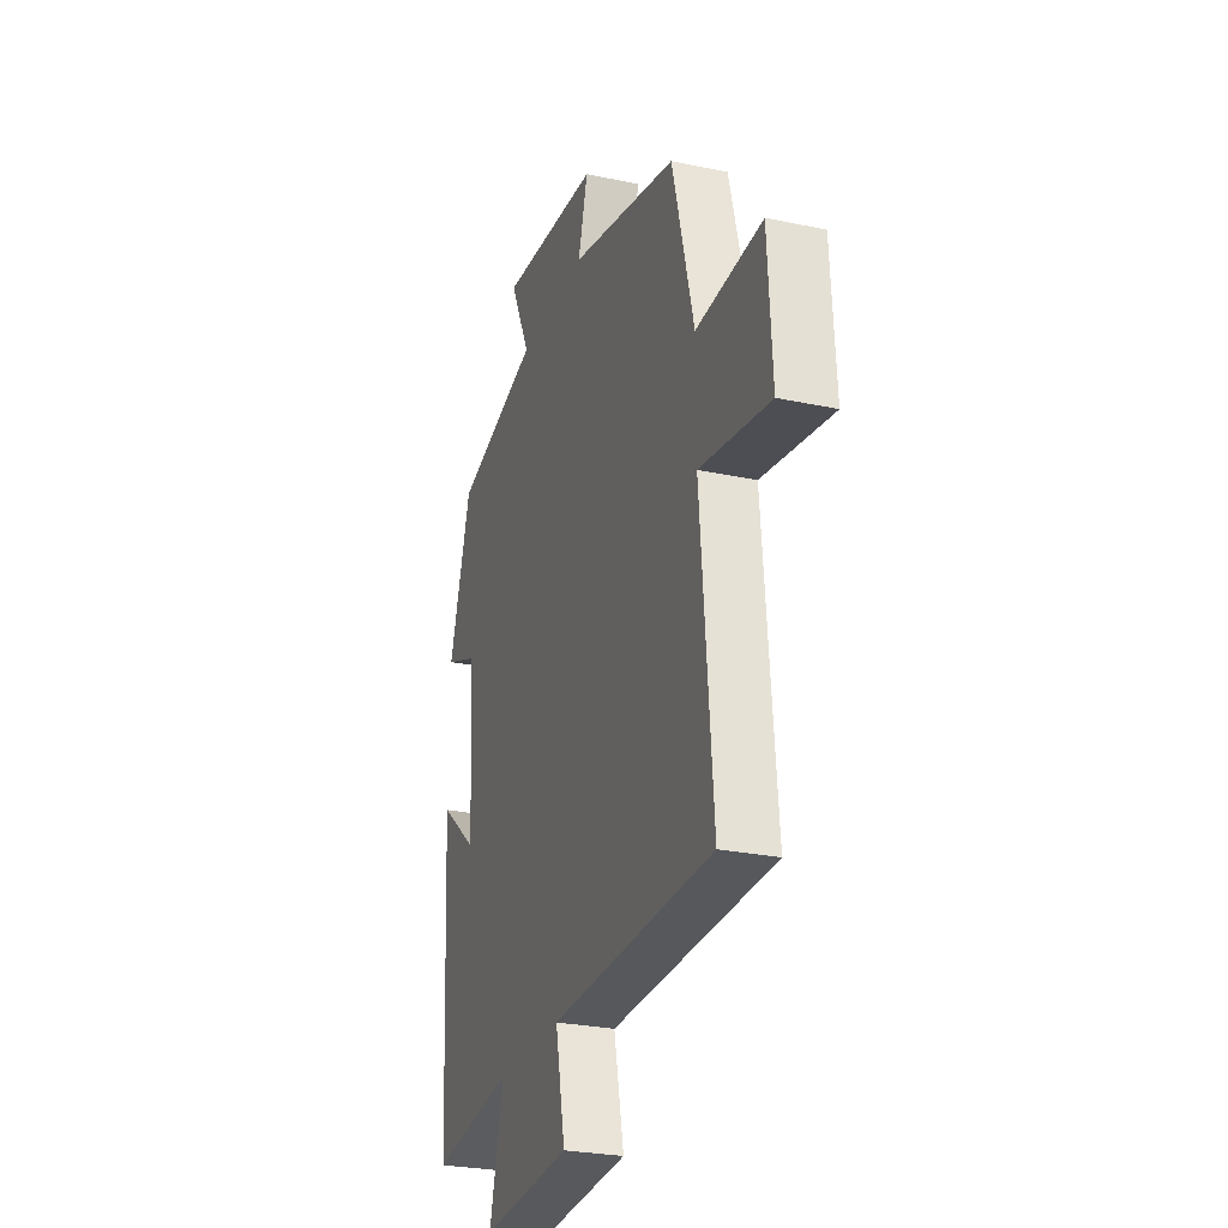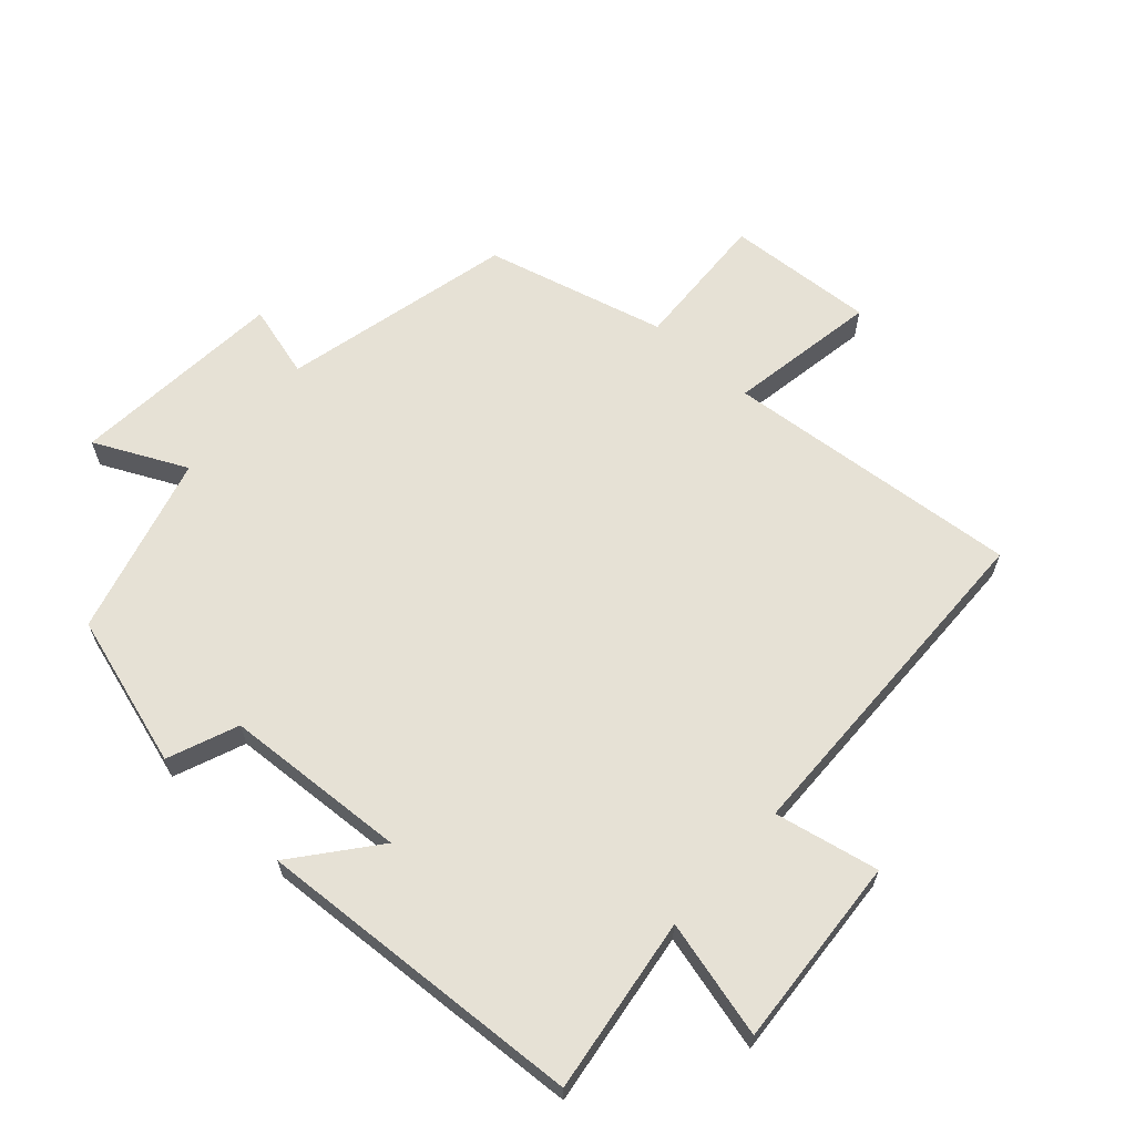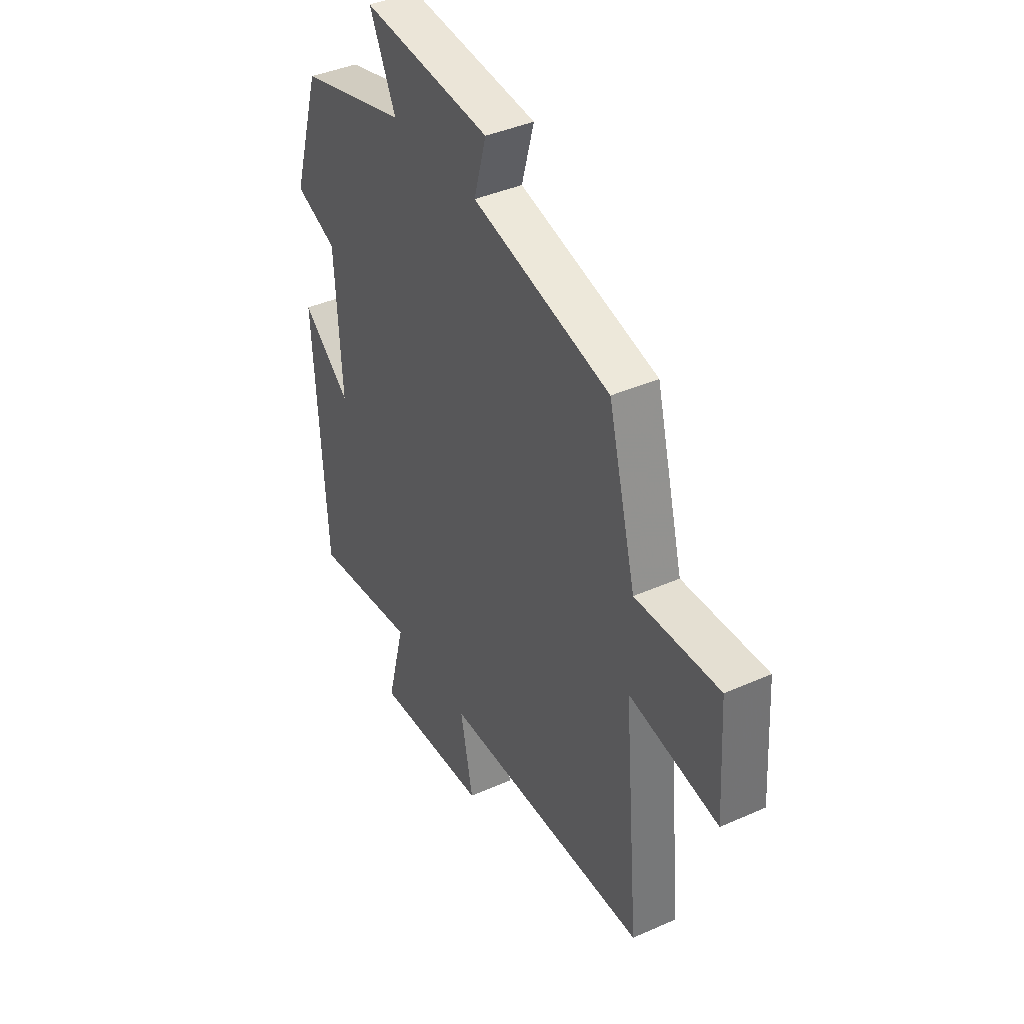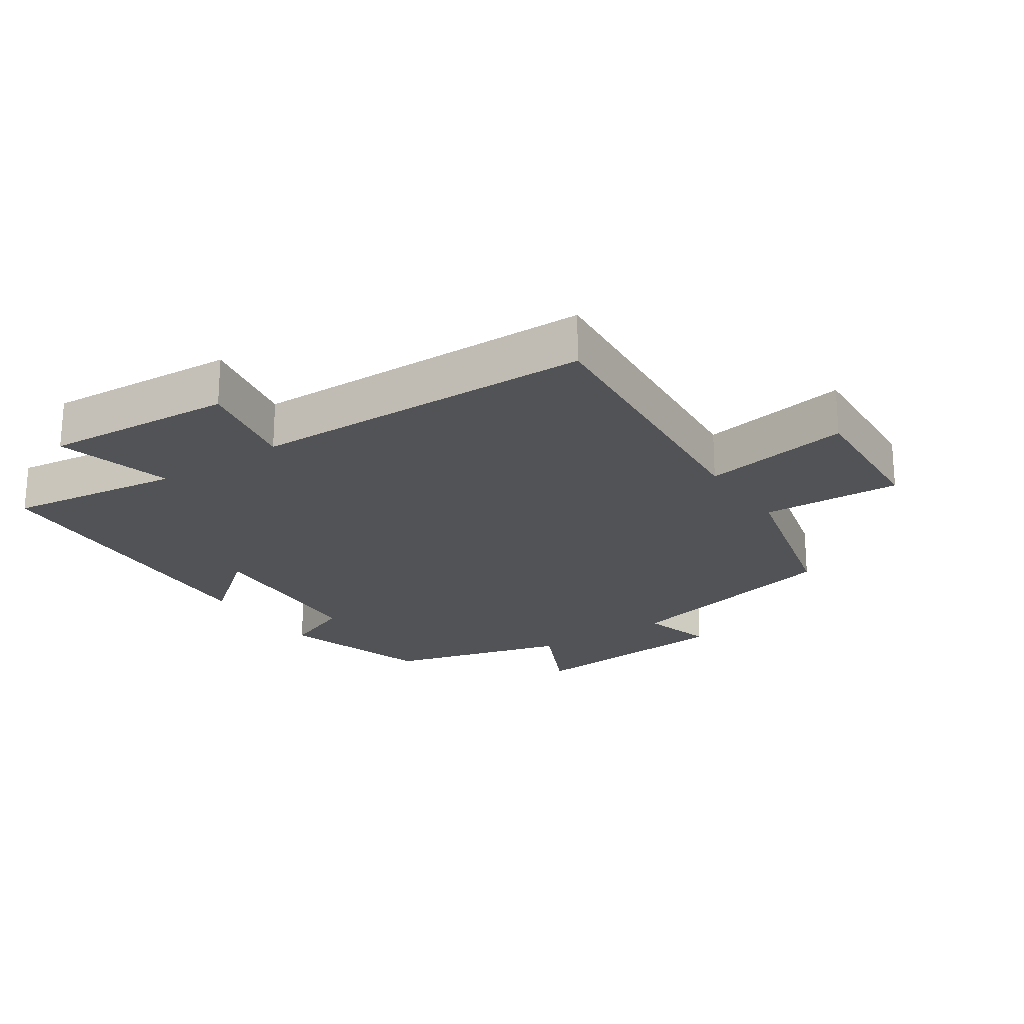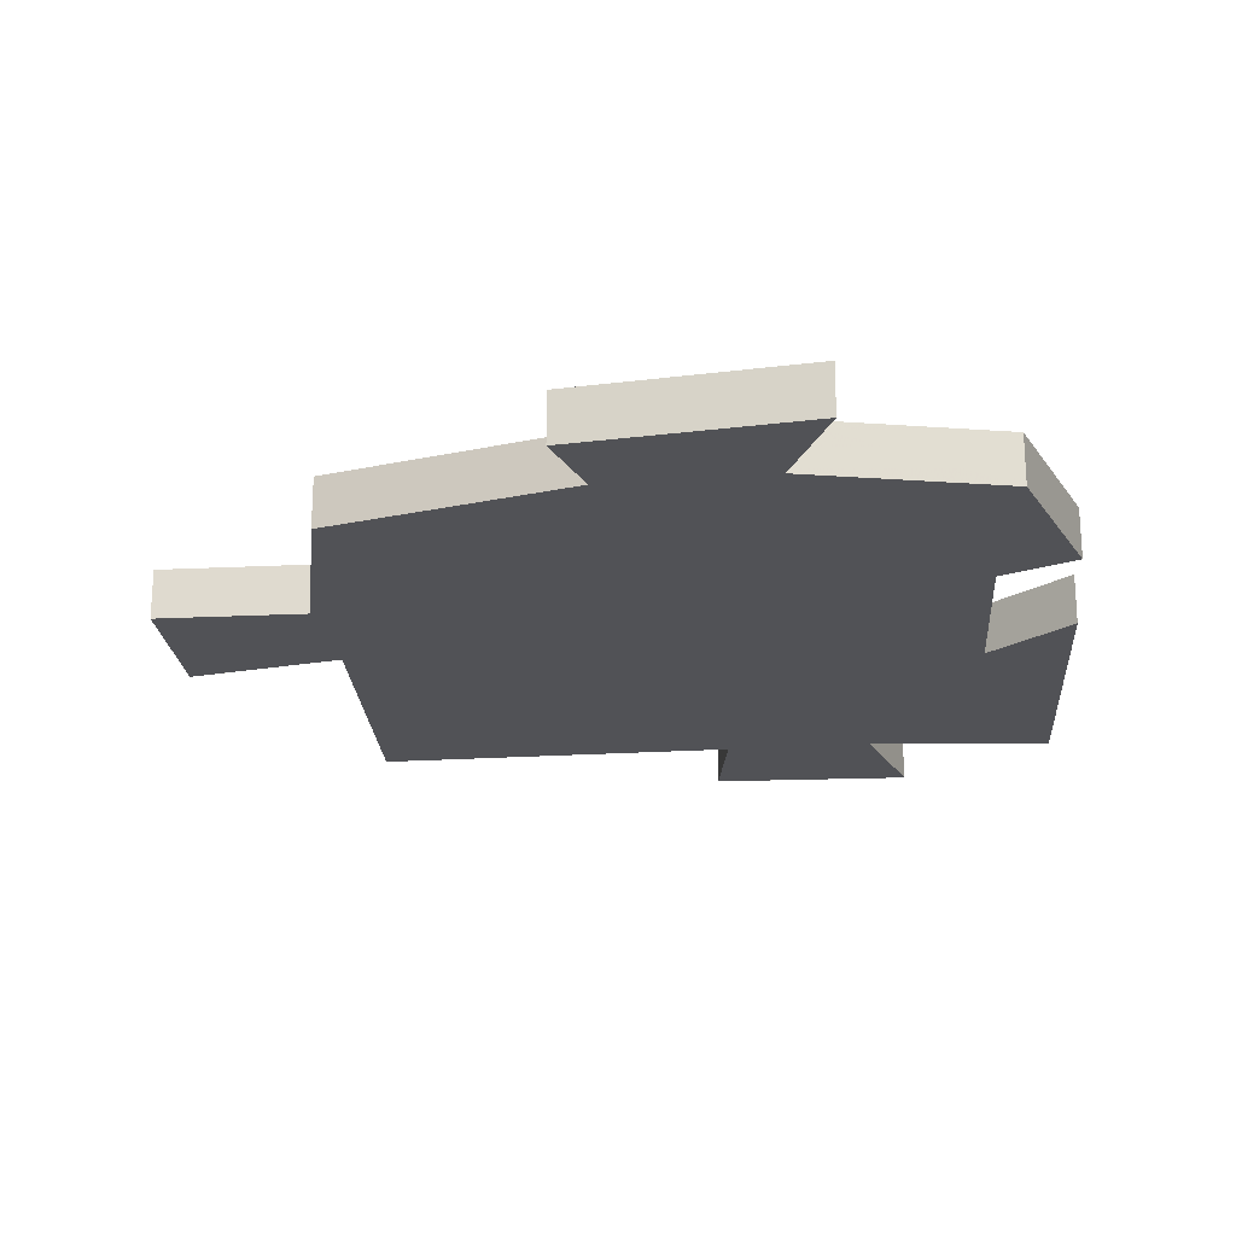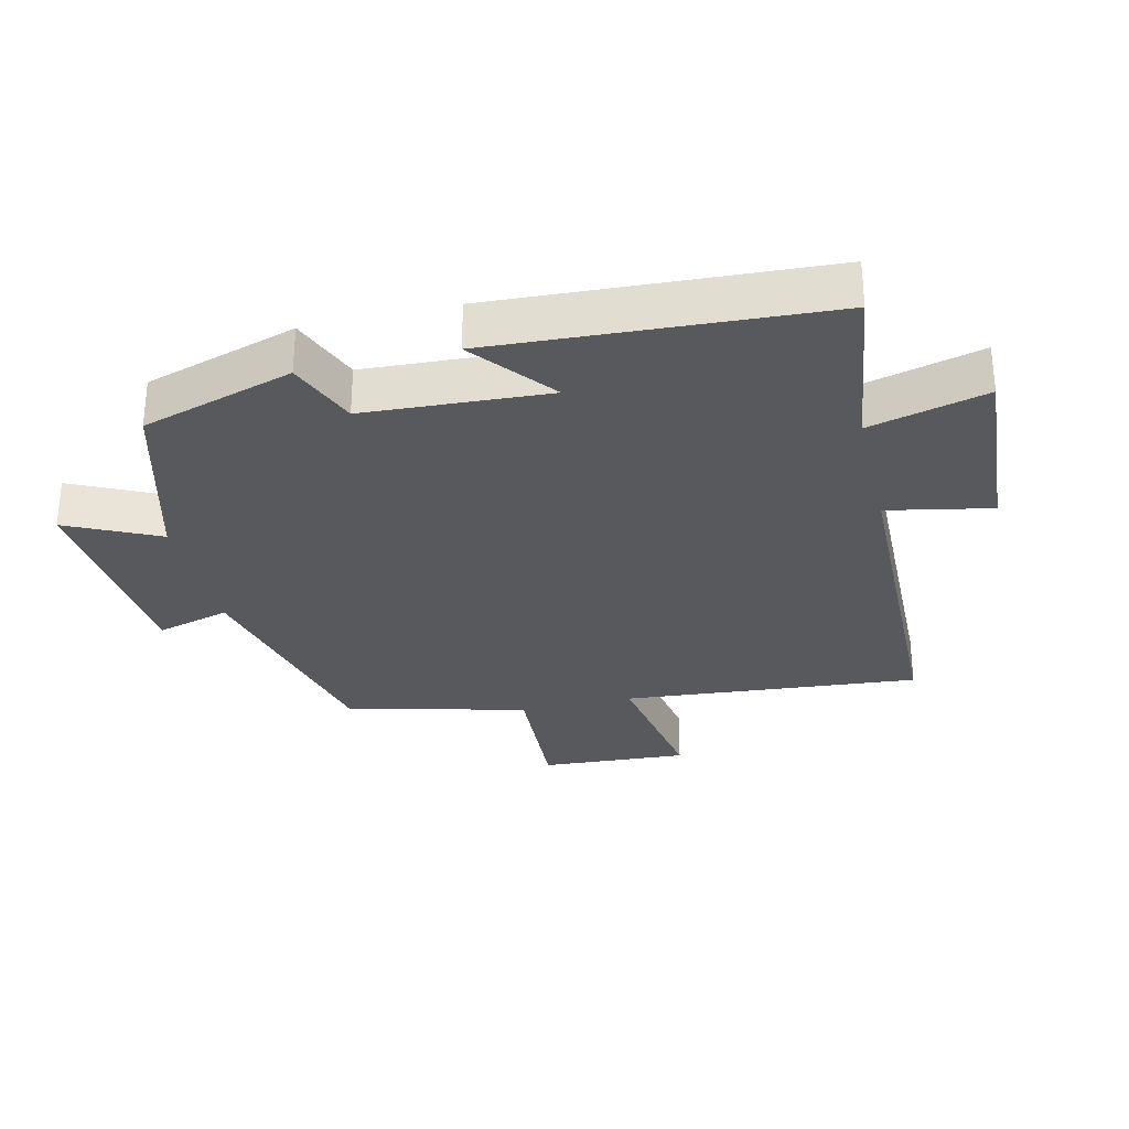
<metadata>
{"format":"obj","ext":"obj","renderer":"f3d","projection":"perspective","resolution":1024,"background":"white","views":[{"elev":-26.6,"azim":-108.5,"up":"+Z"},{"elev":64.1,"azim":131.9,"up":"+Y"},{"elev":40.3,"azim":-118.7,"up":"+Z"},{"elev":-22.3,"azim":-145.9,"up":"+Y"},{"elev":-21.2,"azim":7.9,"up":"+Y"},{"elev":-30.1,"azim":103.4,"up":"+Y"}]}
</metadata>
<code>
v 0.471 0.07 -0.537
v 0.203 0.07 -0.5
v 0.249 0.07 -0.679
v -0.043 0.07 -0.659
v -0.011 0.07 -0.5
v -0.54 0.07 -0.489
v -0.5 0.07 -0.035
v -0.728 0.07 -0.074
v -0.714 0.07 0.152
v -0.5 0.07 0.141
v -0.429 0.07 0.416
v -0.077 0.07 0.5
v -0.108 0.07 0.612
v 0.22 0.07 0.64
v 0.153 0.07 0.5
v 0.429 0.07 0.424
v 0.5 0.07 0.191
v 0.393 0.07 0.148
v 0.377 0.07 -0.132
v 0.5 0.07 -0.033
v 0.471 0 -0.537
v 0.203 0 -0.5
v 0.249 0 -0.679
v -0.043 0 -0.659
v -0.011 0 -0.5
v -0.54 0 -0.489
v -0.5 0 -0.035
v -0.728 0 -0.074
v -0.714 0 0.152
v -0.5 0 0.141
v -0.429 0 0.416
v -0.077 0 0.5
v -0.108 0 0.612
v 0.22 0 0.64
v 0.153 0 0.5
v 0.429 0 0.424
v 0.5 0 0.191
v 0.393 0 0.148
v 0.377 0 -0.132
v 0.5 0 -0.033
f 19 20 1 2
f 18 19 2
f 15 16 17 18
f 15 18 2
f 12 13 14 15
f 10 11 12 15
f 10 15 2
f 7 8 9 10
f 7 10 2 3
f 5 6 7
f 5 7 3
f 3 4 5
f 22 21 40 39
f 22 39 38
f 38 37 36 35
f 22 38 35
f 35 34 33 32
f 35 32 31 30
f 22 35 30
f 30 29 28 27
f 23 22 30 27
f 27 26 25
f 23 27 25
f 25 24 23
f 1 21 22 2
f 2 22 23 3
f 3 23 24 4
f 4 24 25 5
f 5 25 26 6
f 6 26 27 7
f 7 27 28 8
f 8 28 29 9
f 9 29 30 10
f 10 30 31 11
f 11 31 32 12
f 12 32 33 13
f 13 33 34 14
f 14 34 35 15
f 15 35 36 16
f 16 36 37 17
f 17 37 38 18
f 18 38 39 19
f 19 39 40 20
f 20 40 21 1

</code>
